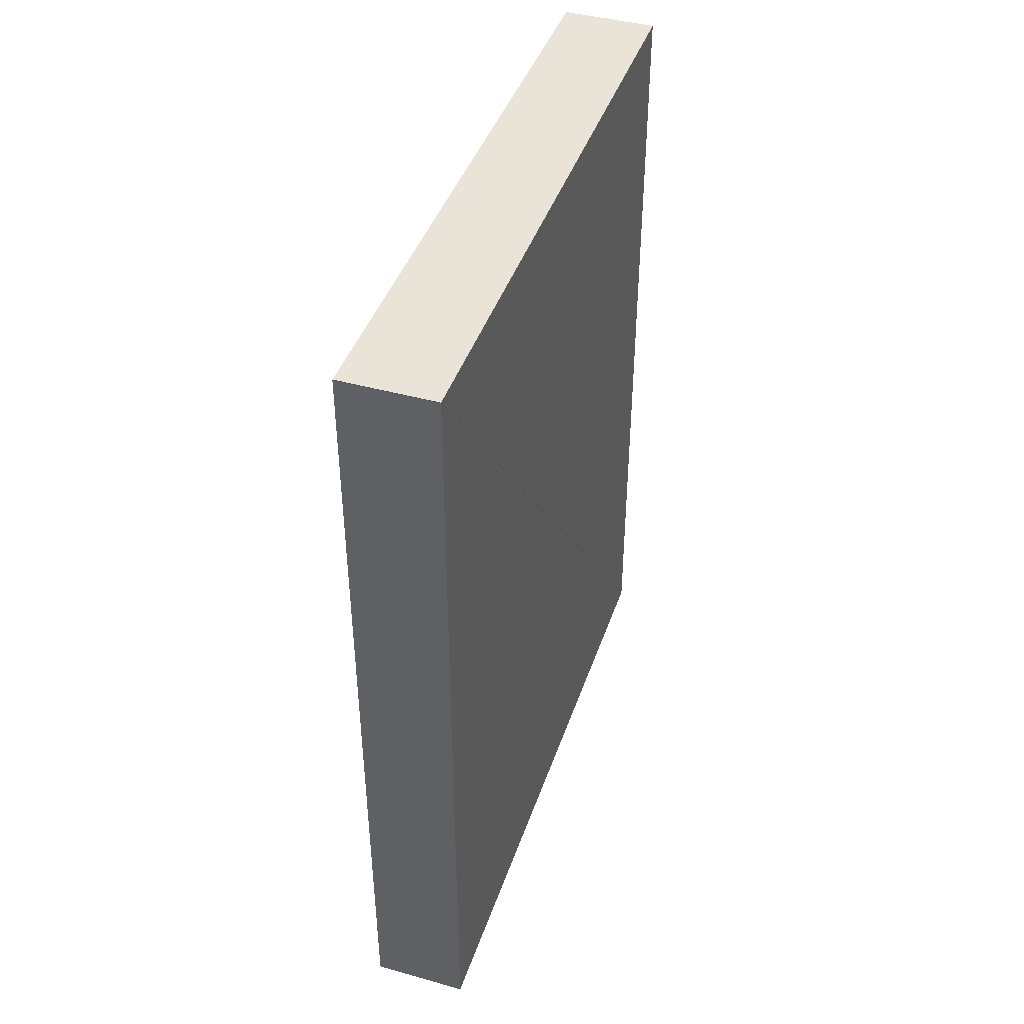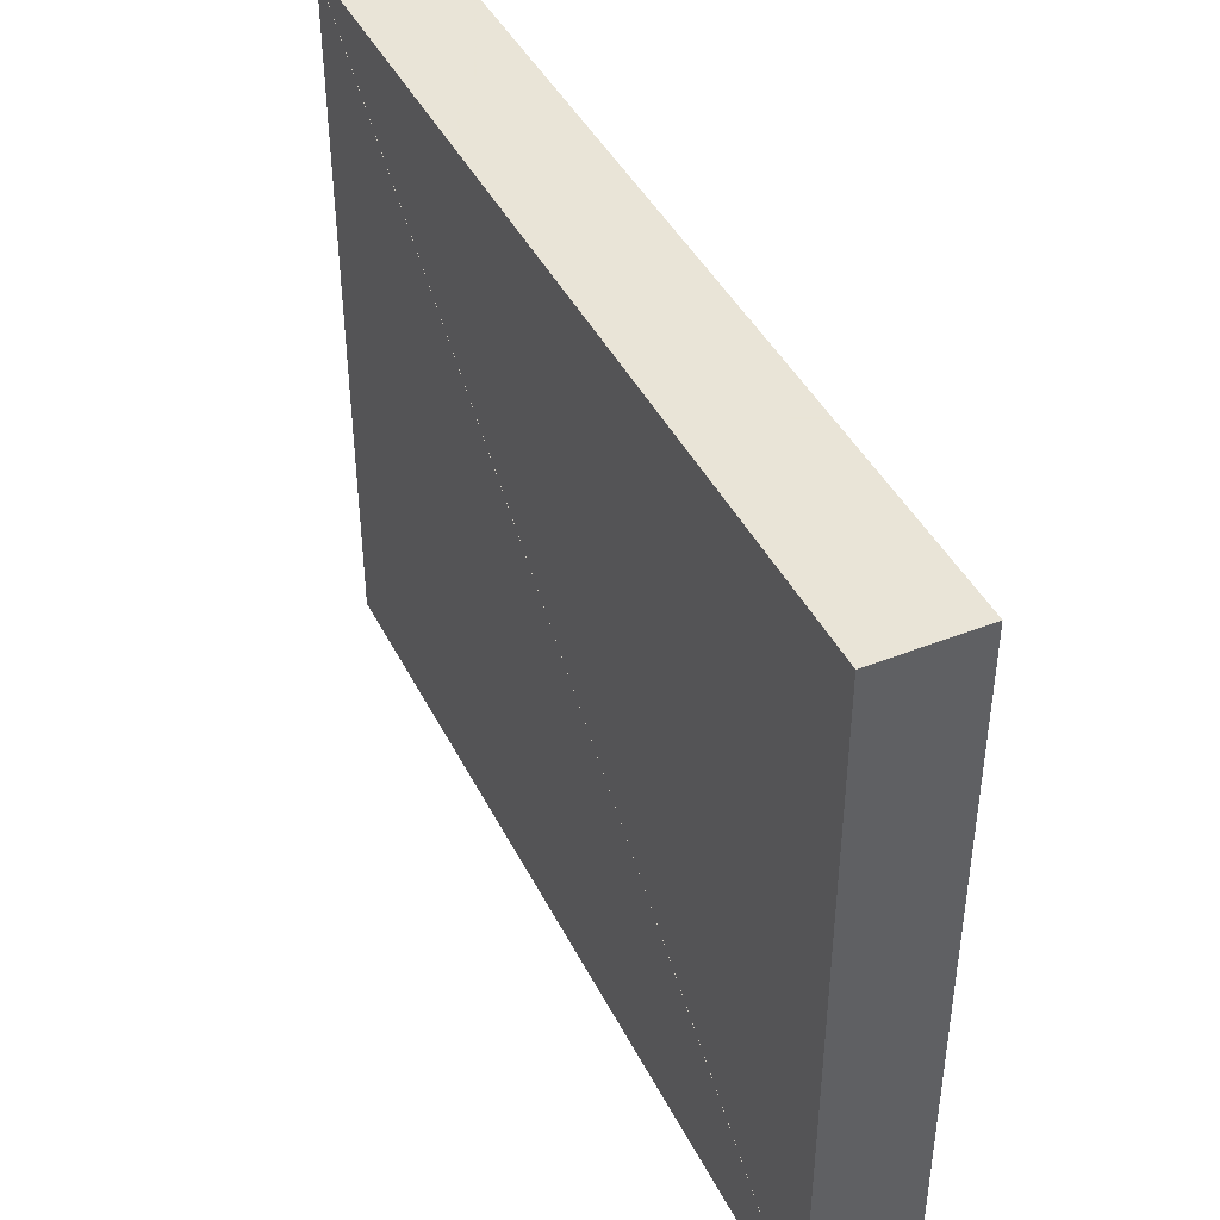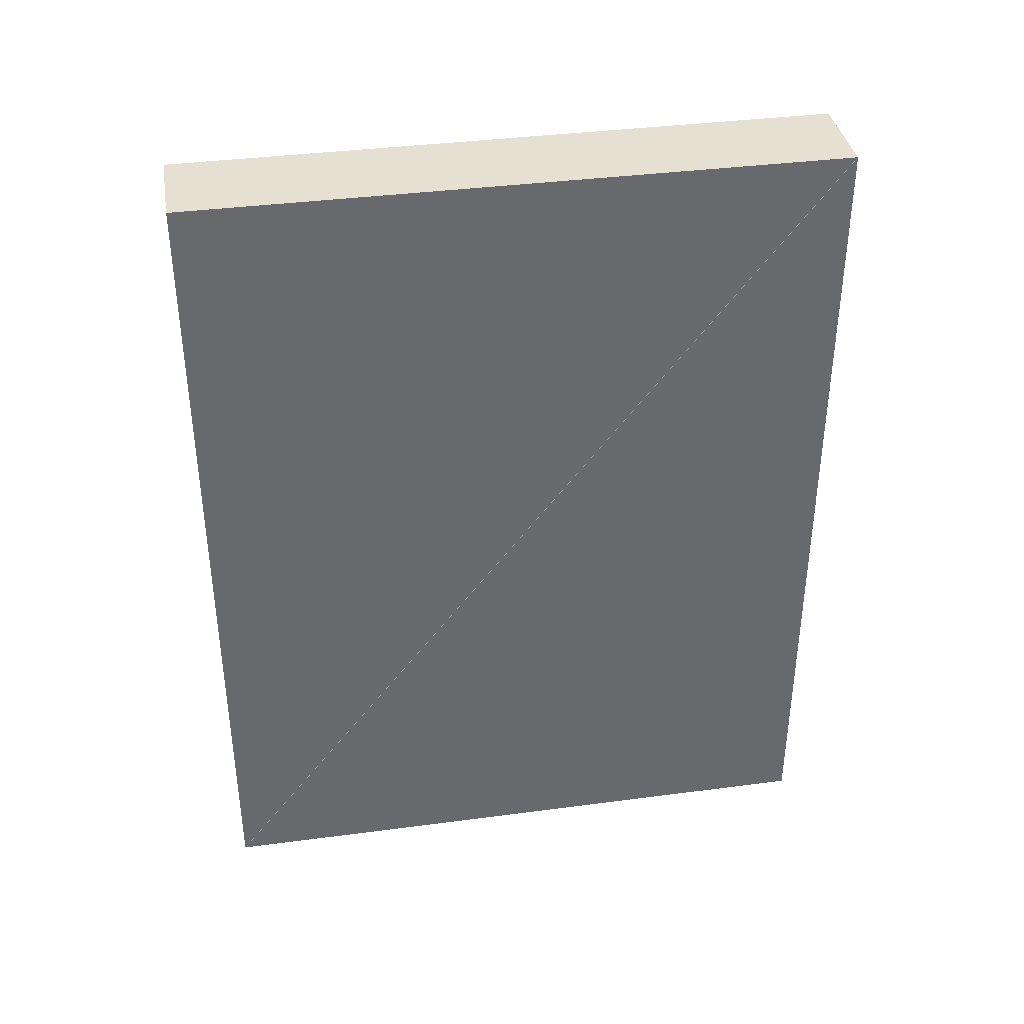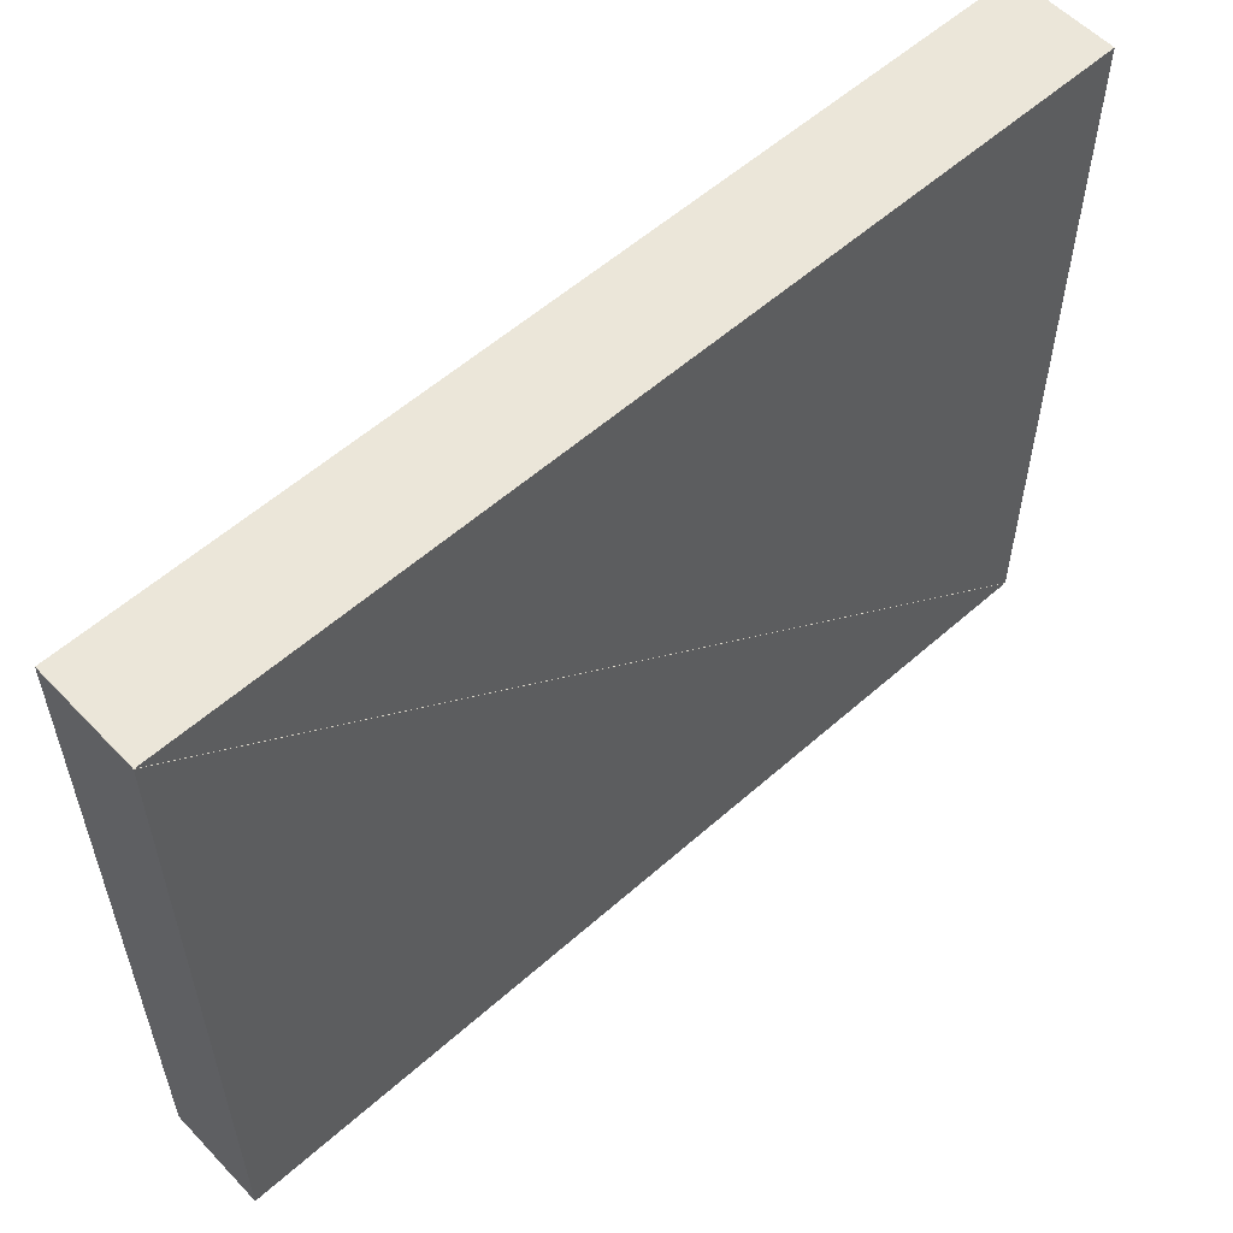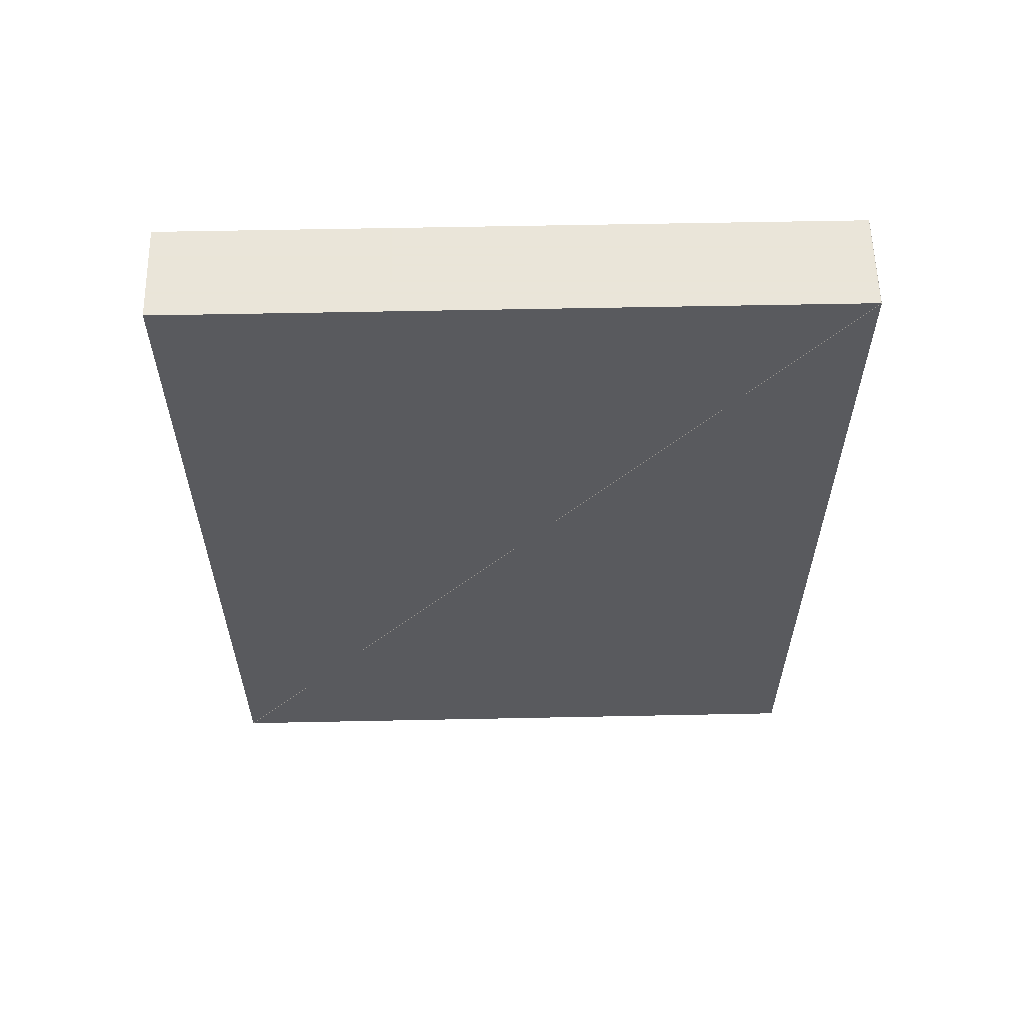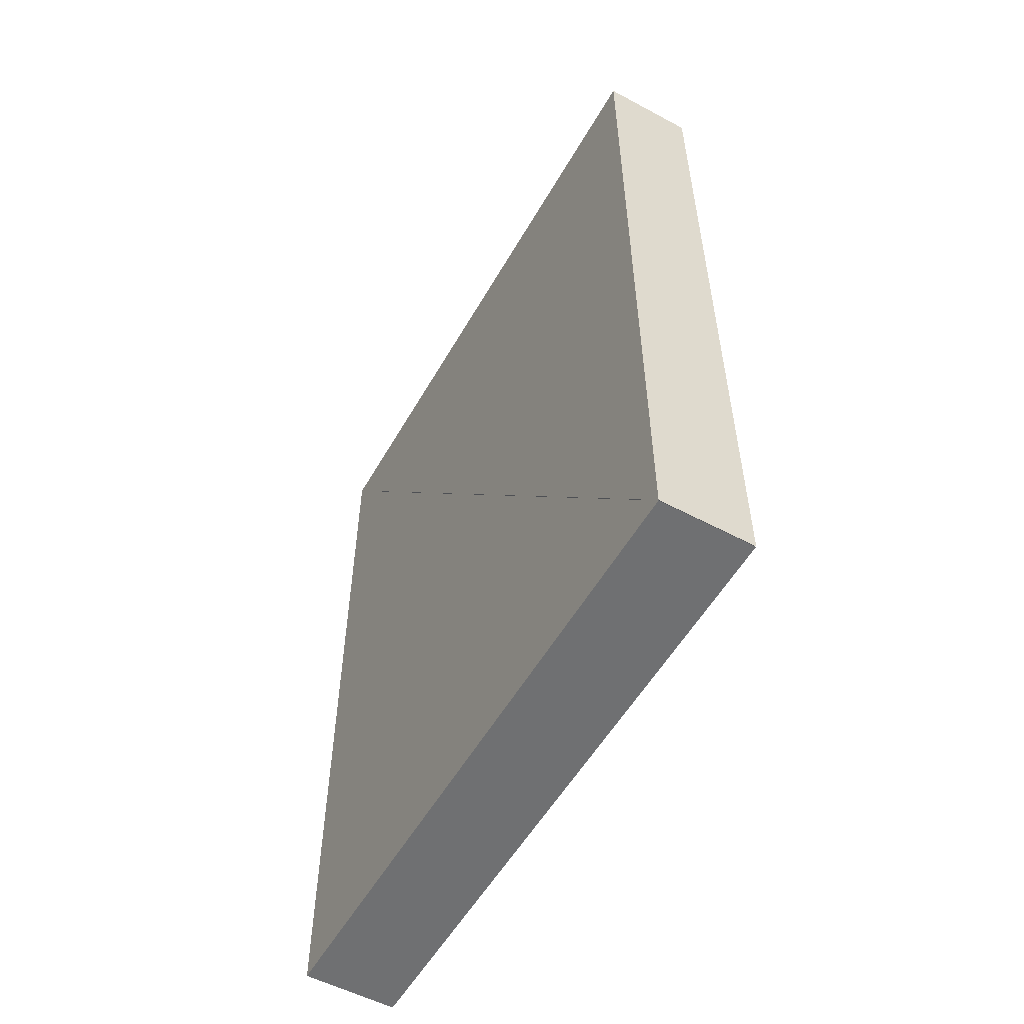
<metadata>
{"format":"obj","ext":"obj","renderer":"f3d","projection":"perspective","resolution":1024,"background":"white","views":[{"elev":42.8,"azim":-161.7,"up":"+Z"},{"elev":42.8,"azim":154.8,"up":"+Y"},{"elev":37.7,"azim":80.4,"up":"+Z"},{"elev":56.5,"azim":47.2,"up":"+Y"},{"elev":58.6,"azim":88.8,"up":"+Z"},{"elev":-54.9,"azim":-29.4,"up":"+Z"}]}
</metadata>
<code>
o convex_0
v 0.68 5.511 0.0008
v 0.68 7.369 0.0008
v 0.68 7.369 2.398
v 0.41 5.511 0.0008
v 0.41 7.369 0.0008
v 0.41 7.369 2.398
f 2 3 1
f 5 4 6
f 1 2 4
f 2 5 4
f 2 3 5
f 3 6 5
f 3 1 6
f 1 4 6
o convex_1
v 0.68 7.369 2.399
v 0.68 5.511 2.399
v 0.68 5.511 0.0016
v 0.41 7.369 2.399
v 0.41 5.511 2.399
v 0.41 5.511 0.0016
f 8 9 7
f 11 10 12
f 7 8 10
f 8 11 10
f 8 9 11
f 9 12 11
f 9 7 12
f 7 10 12

</code>
